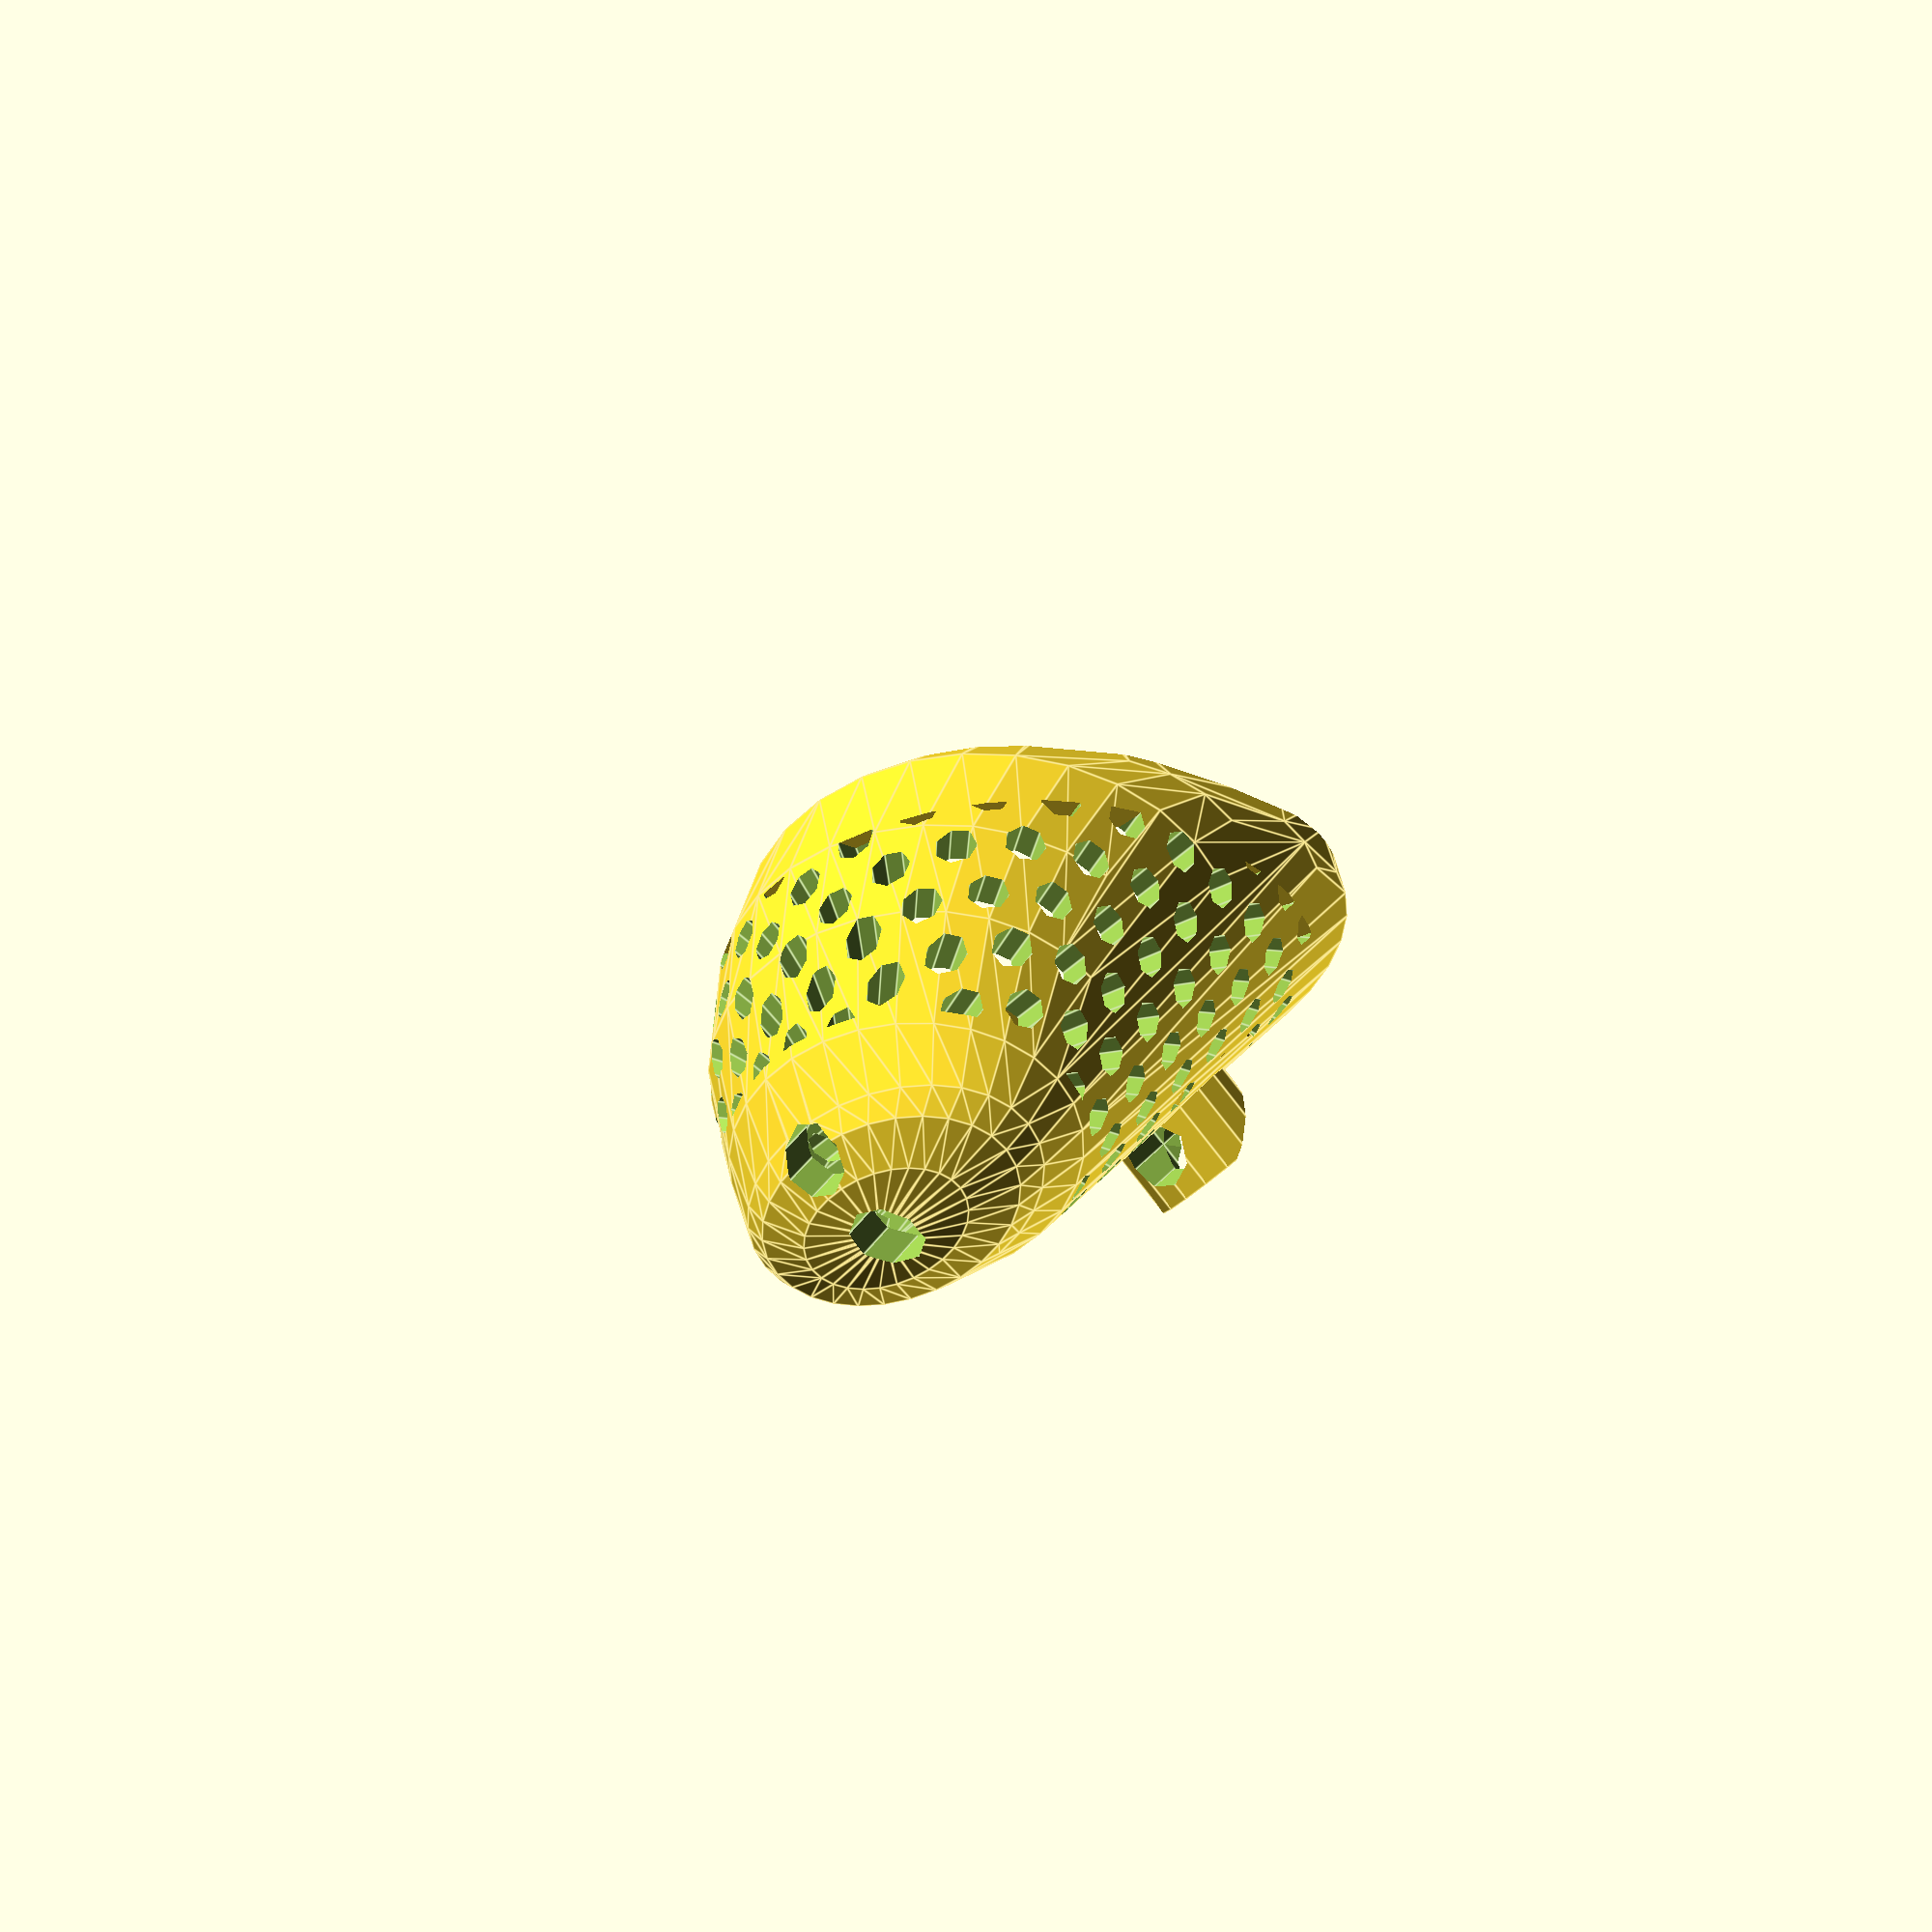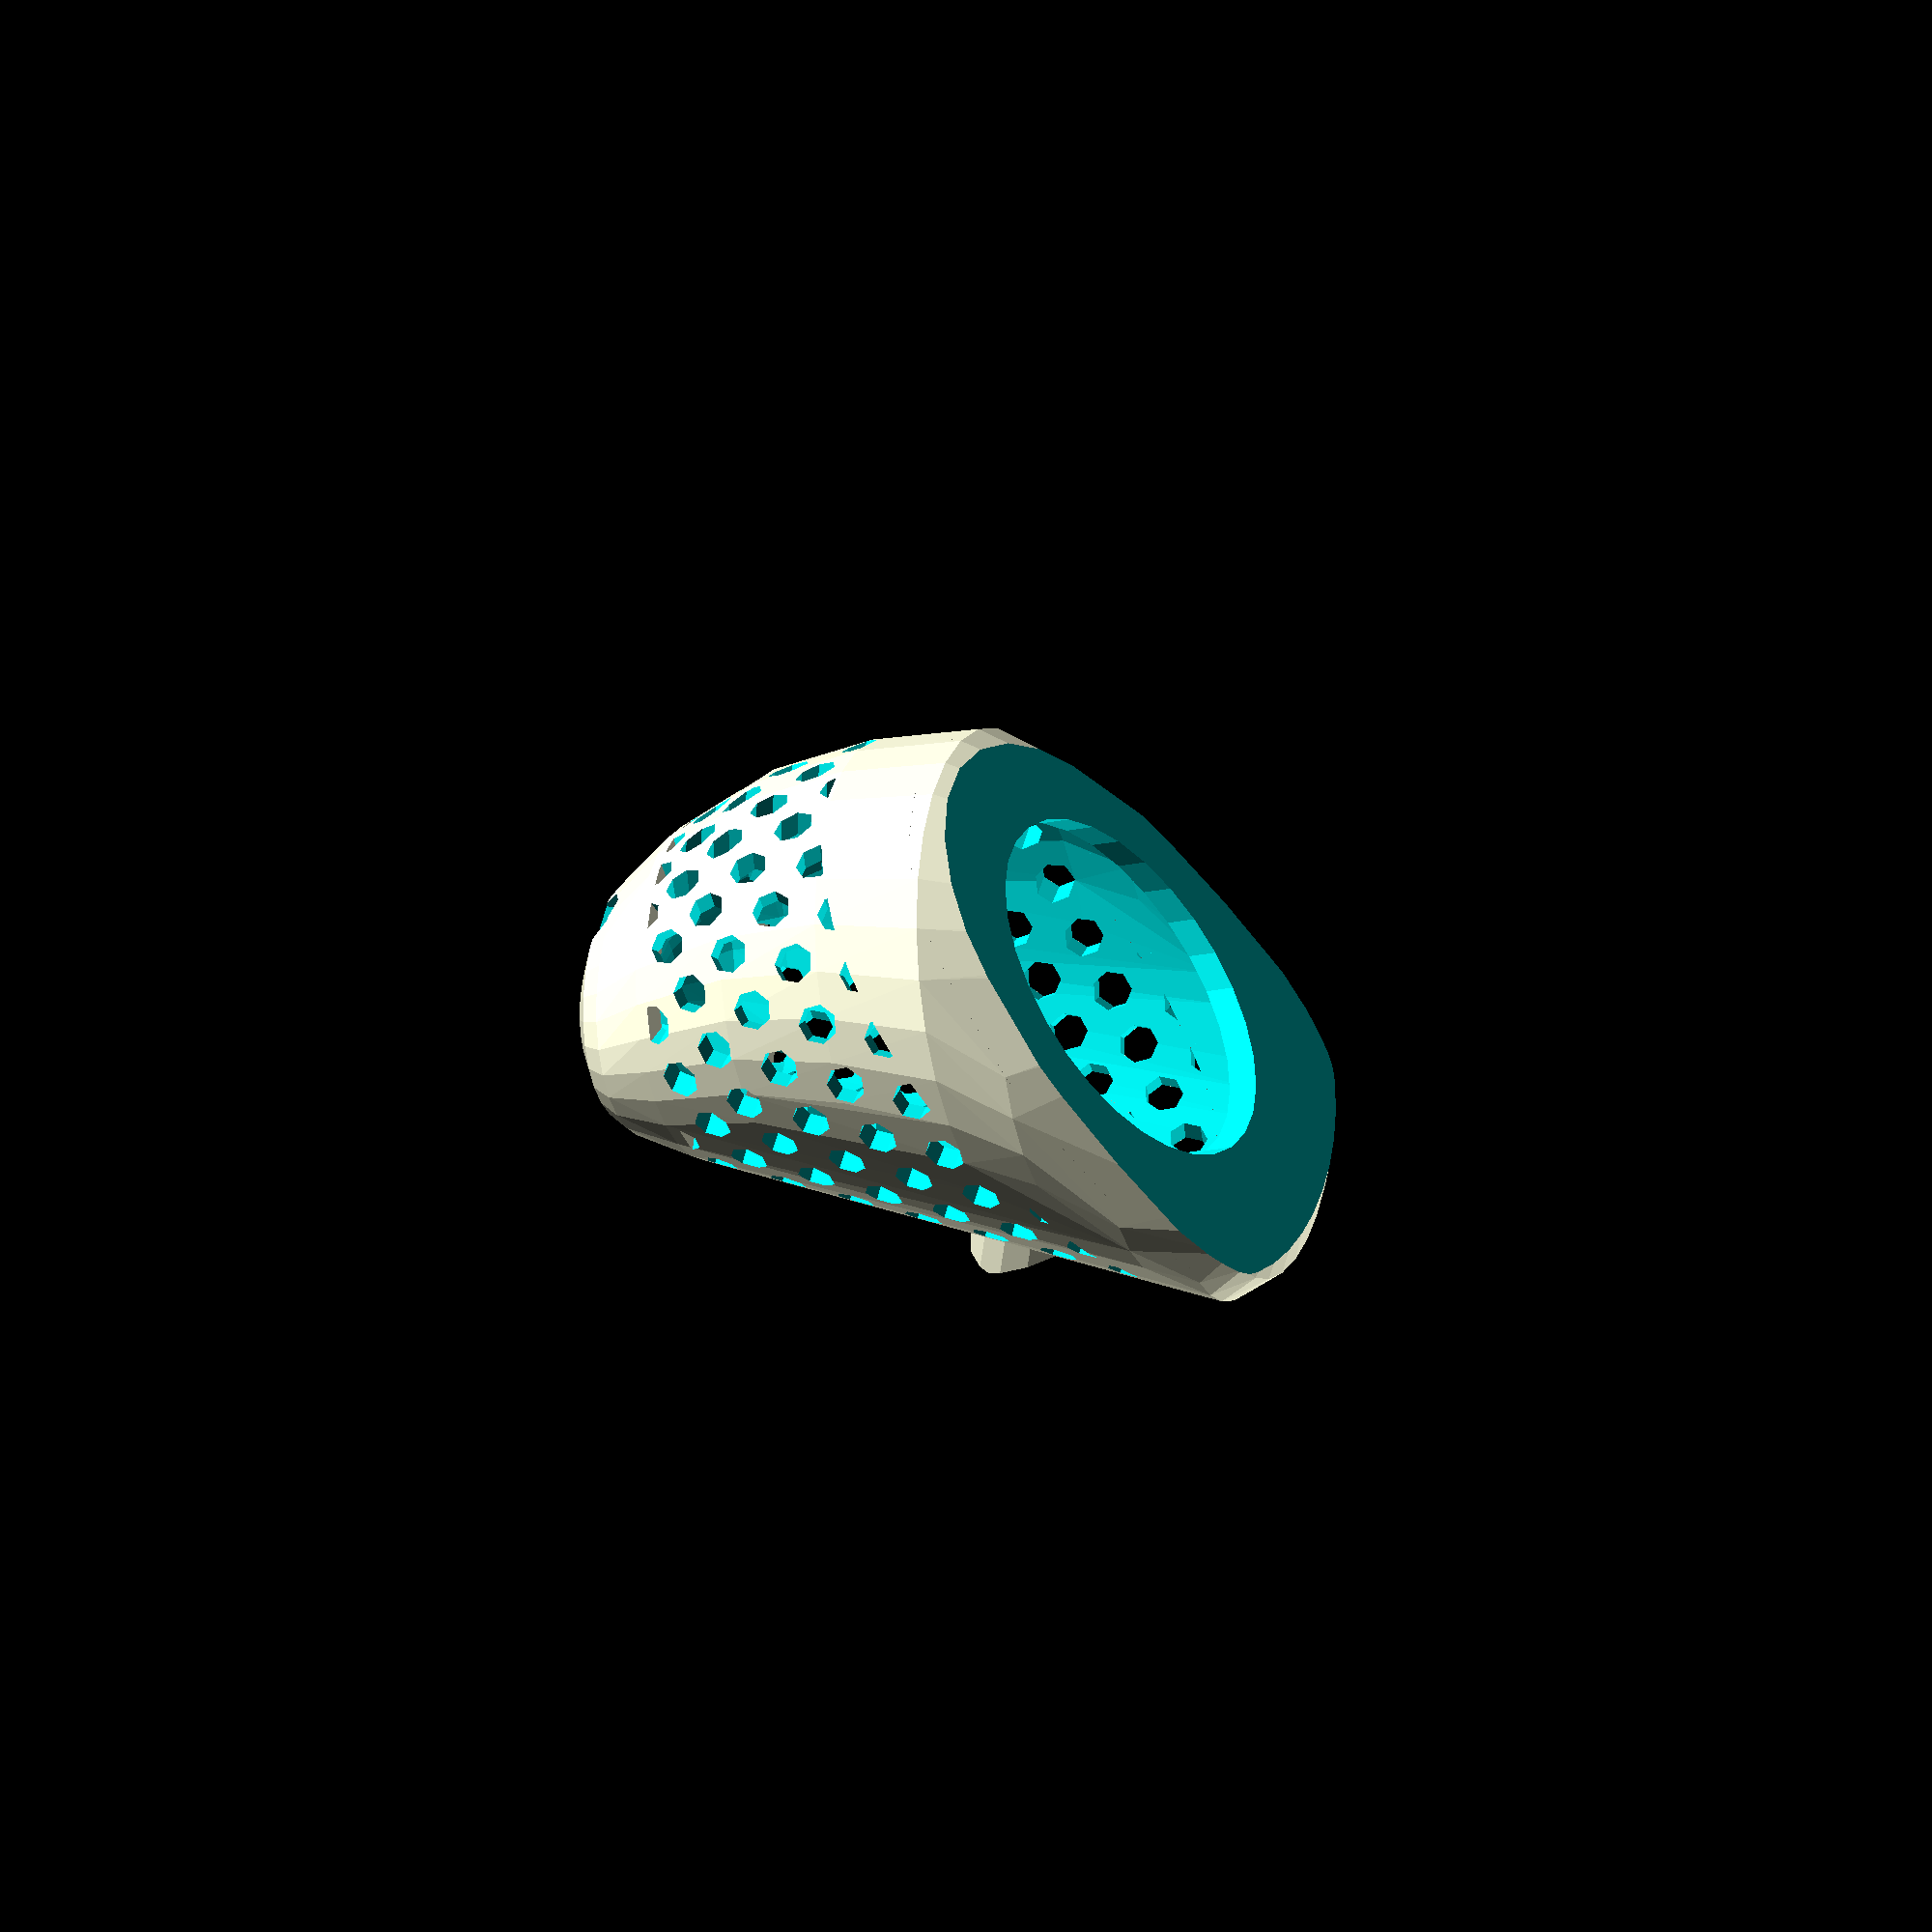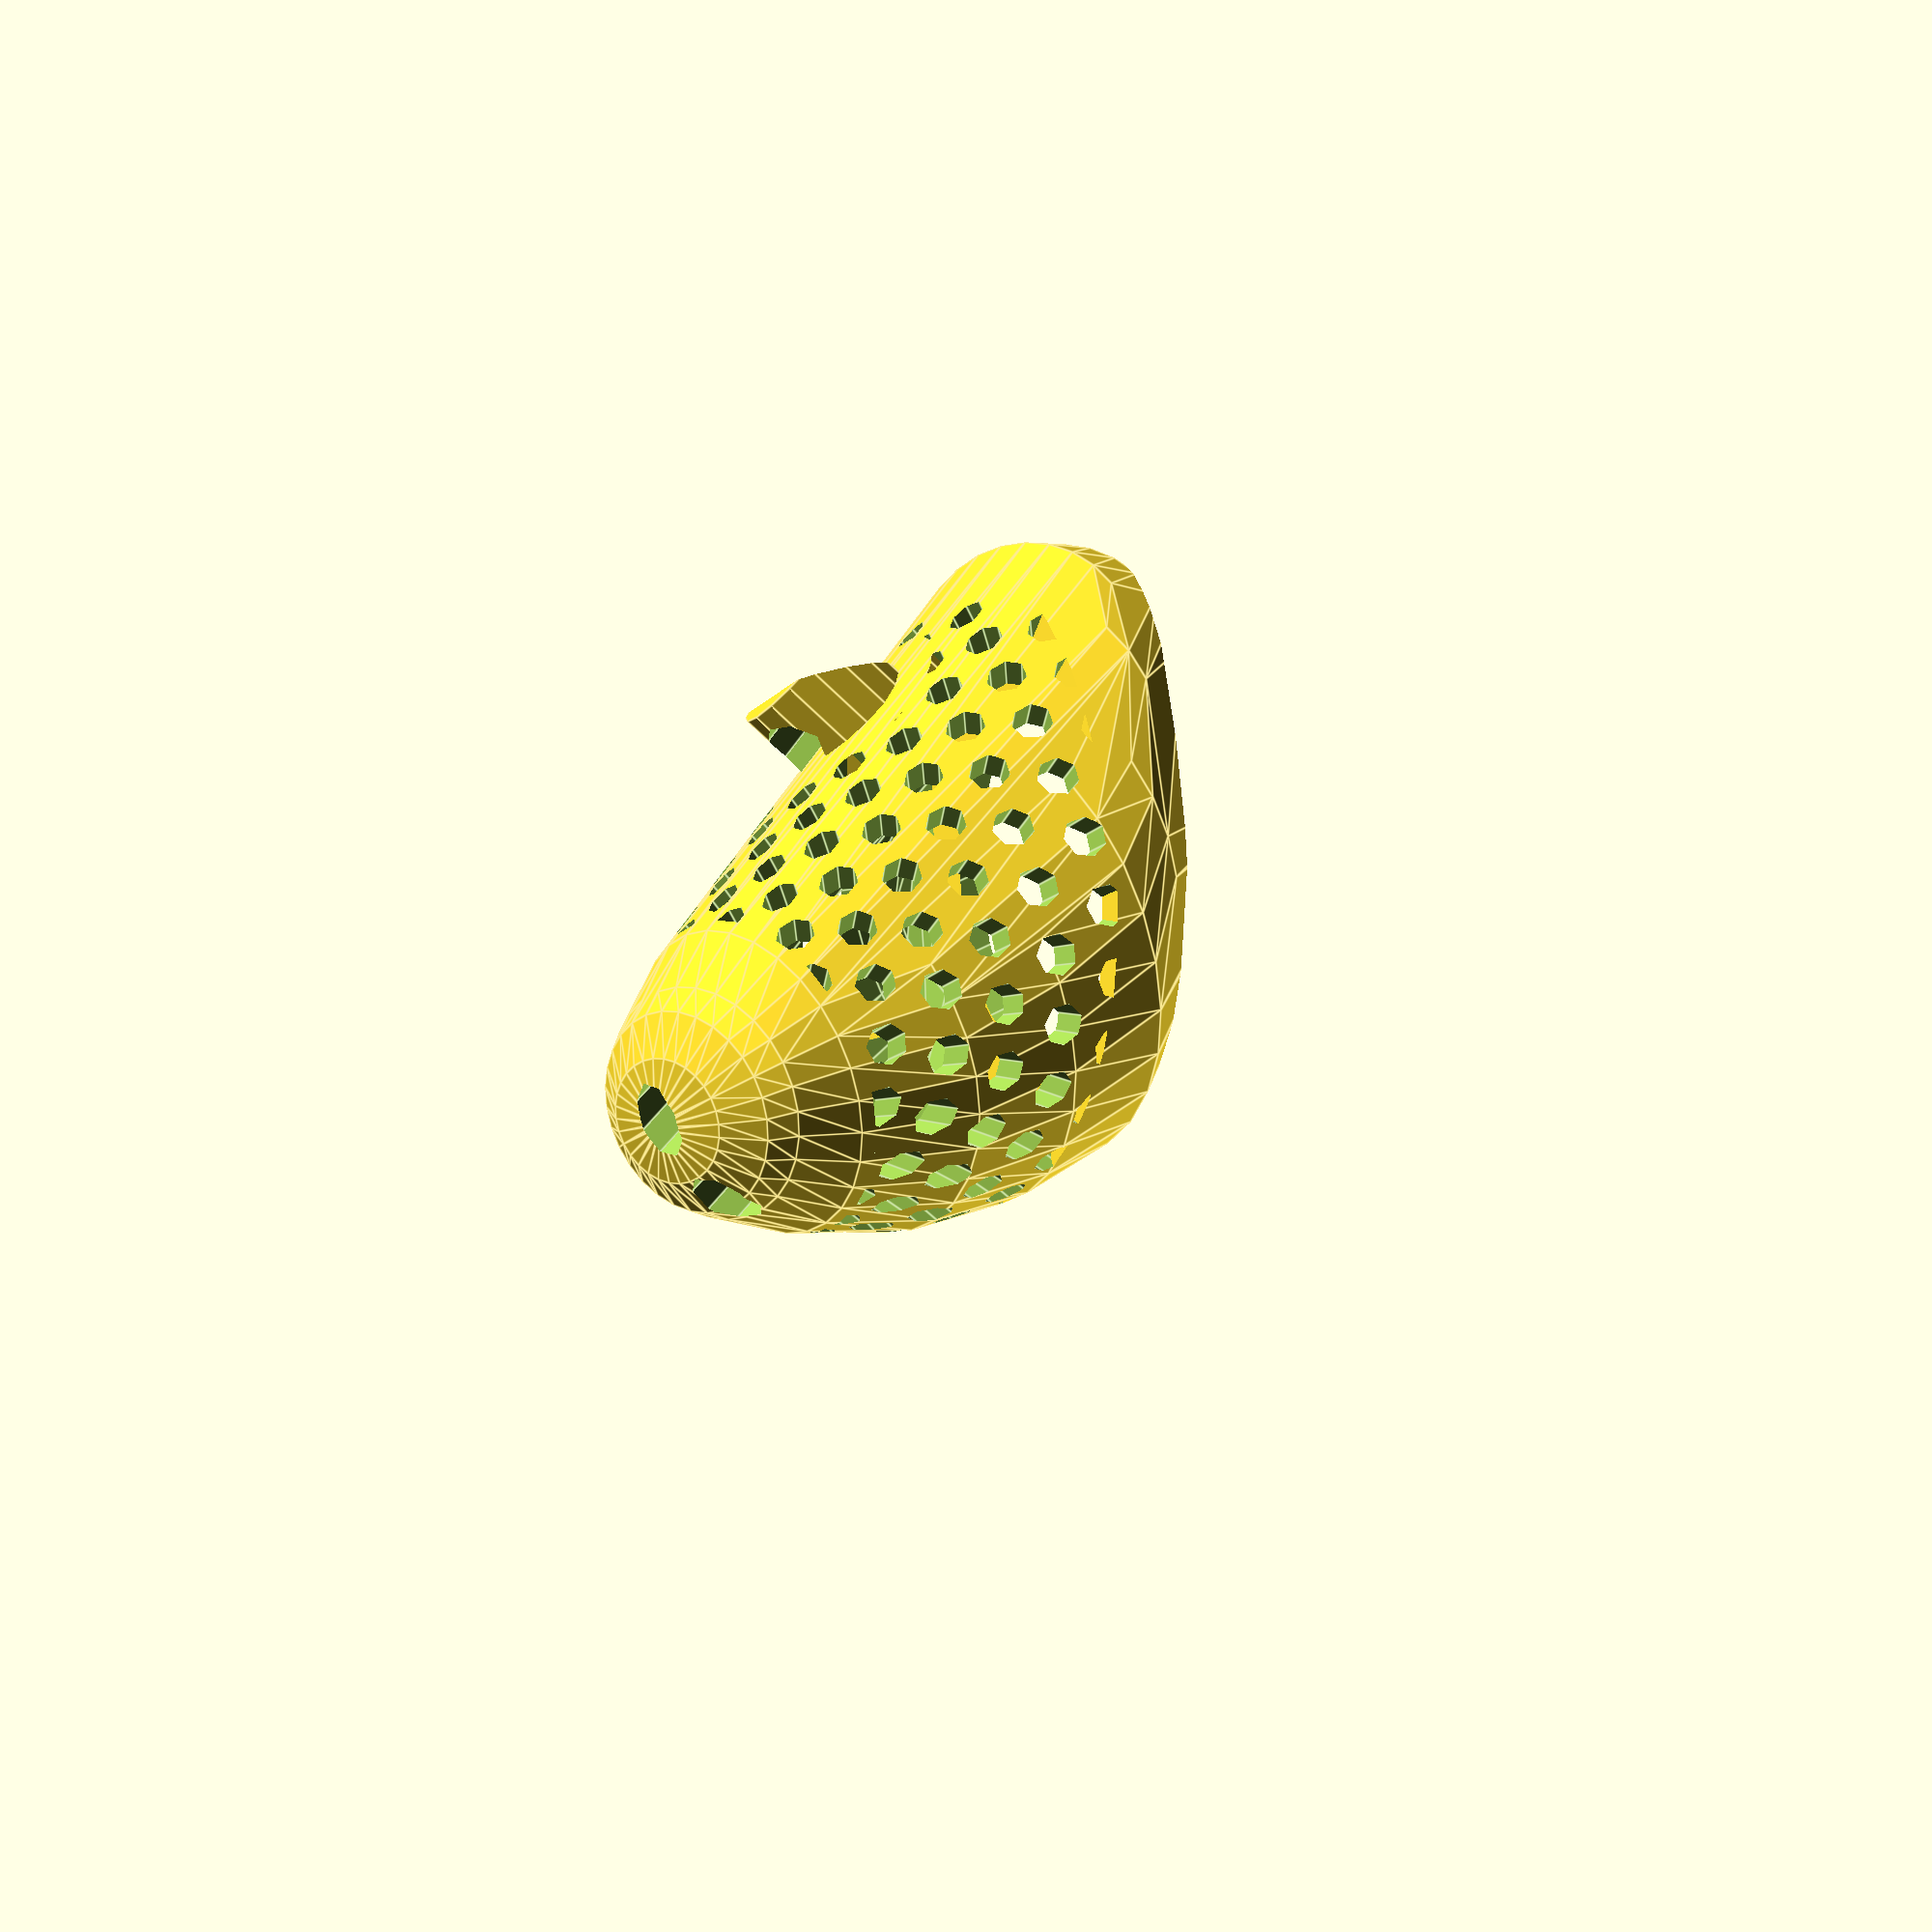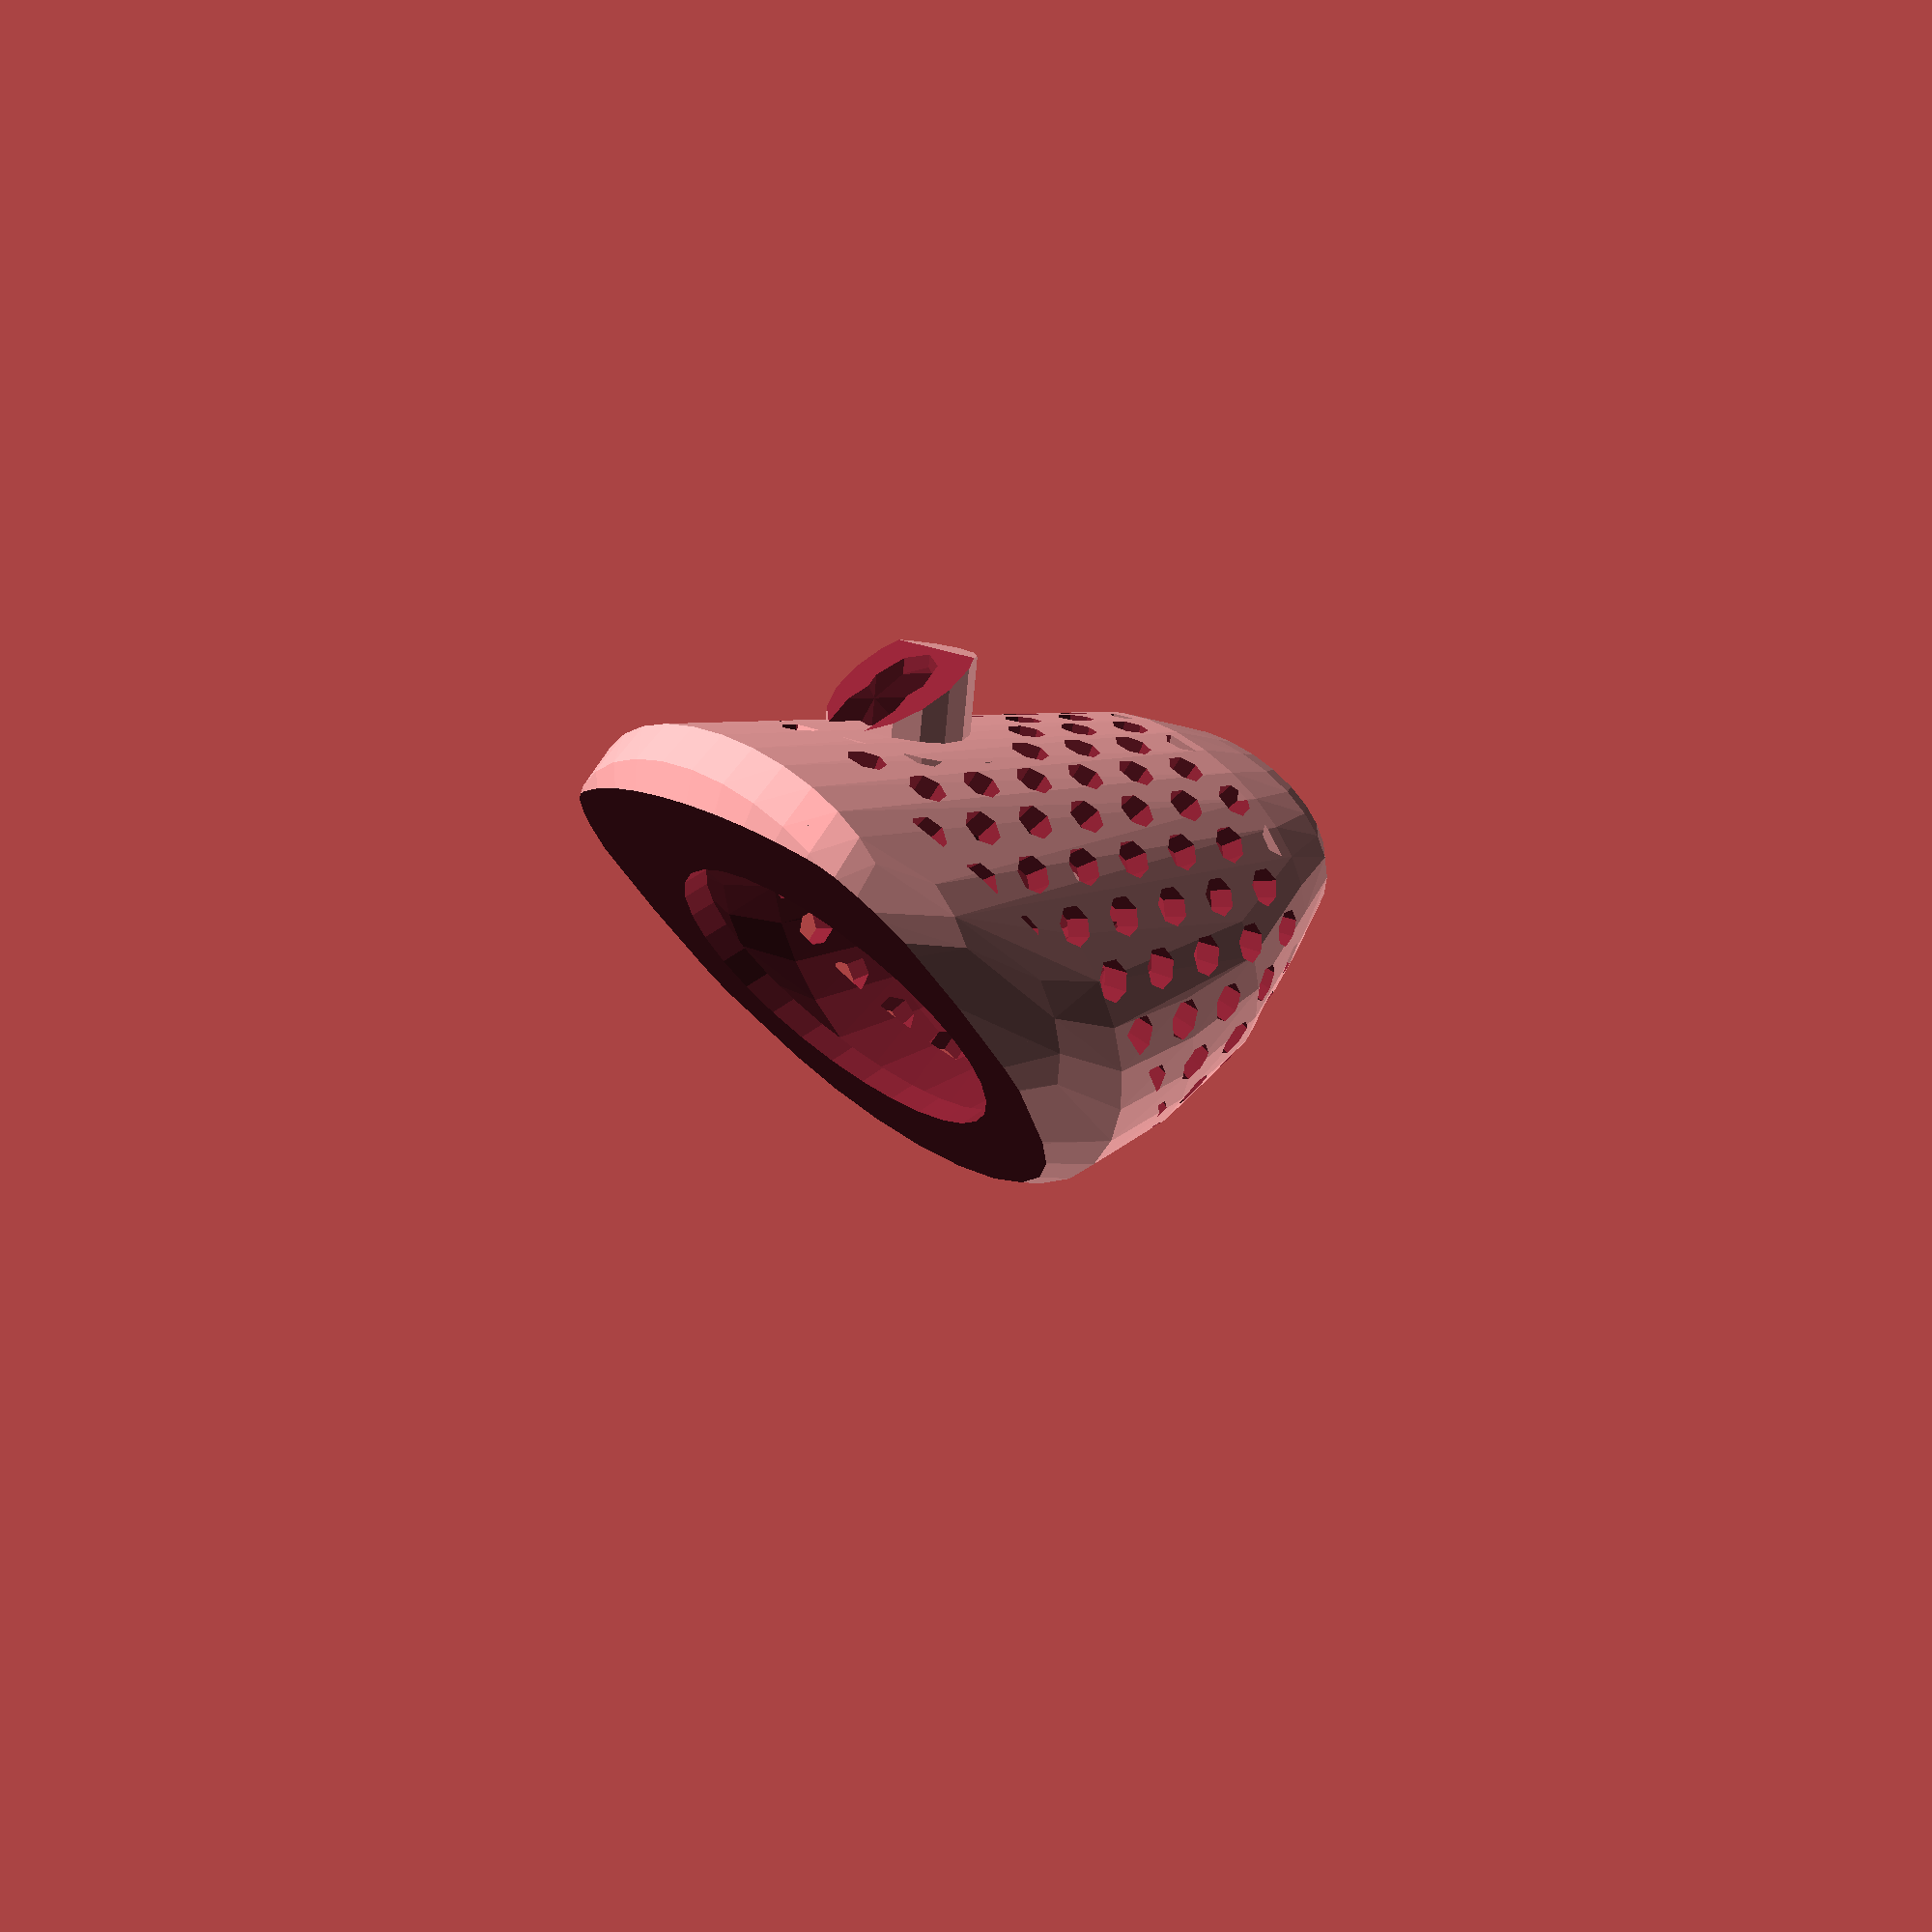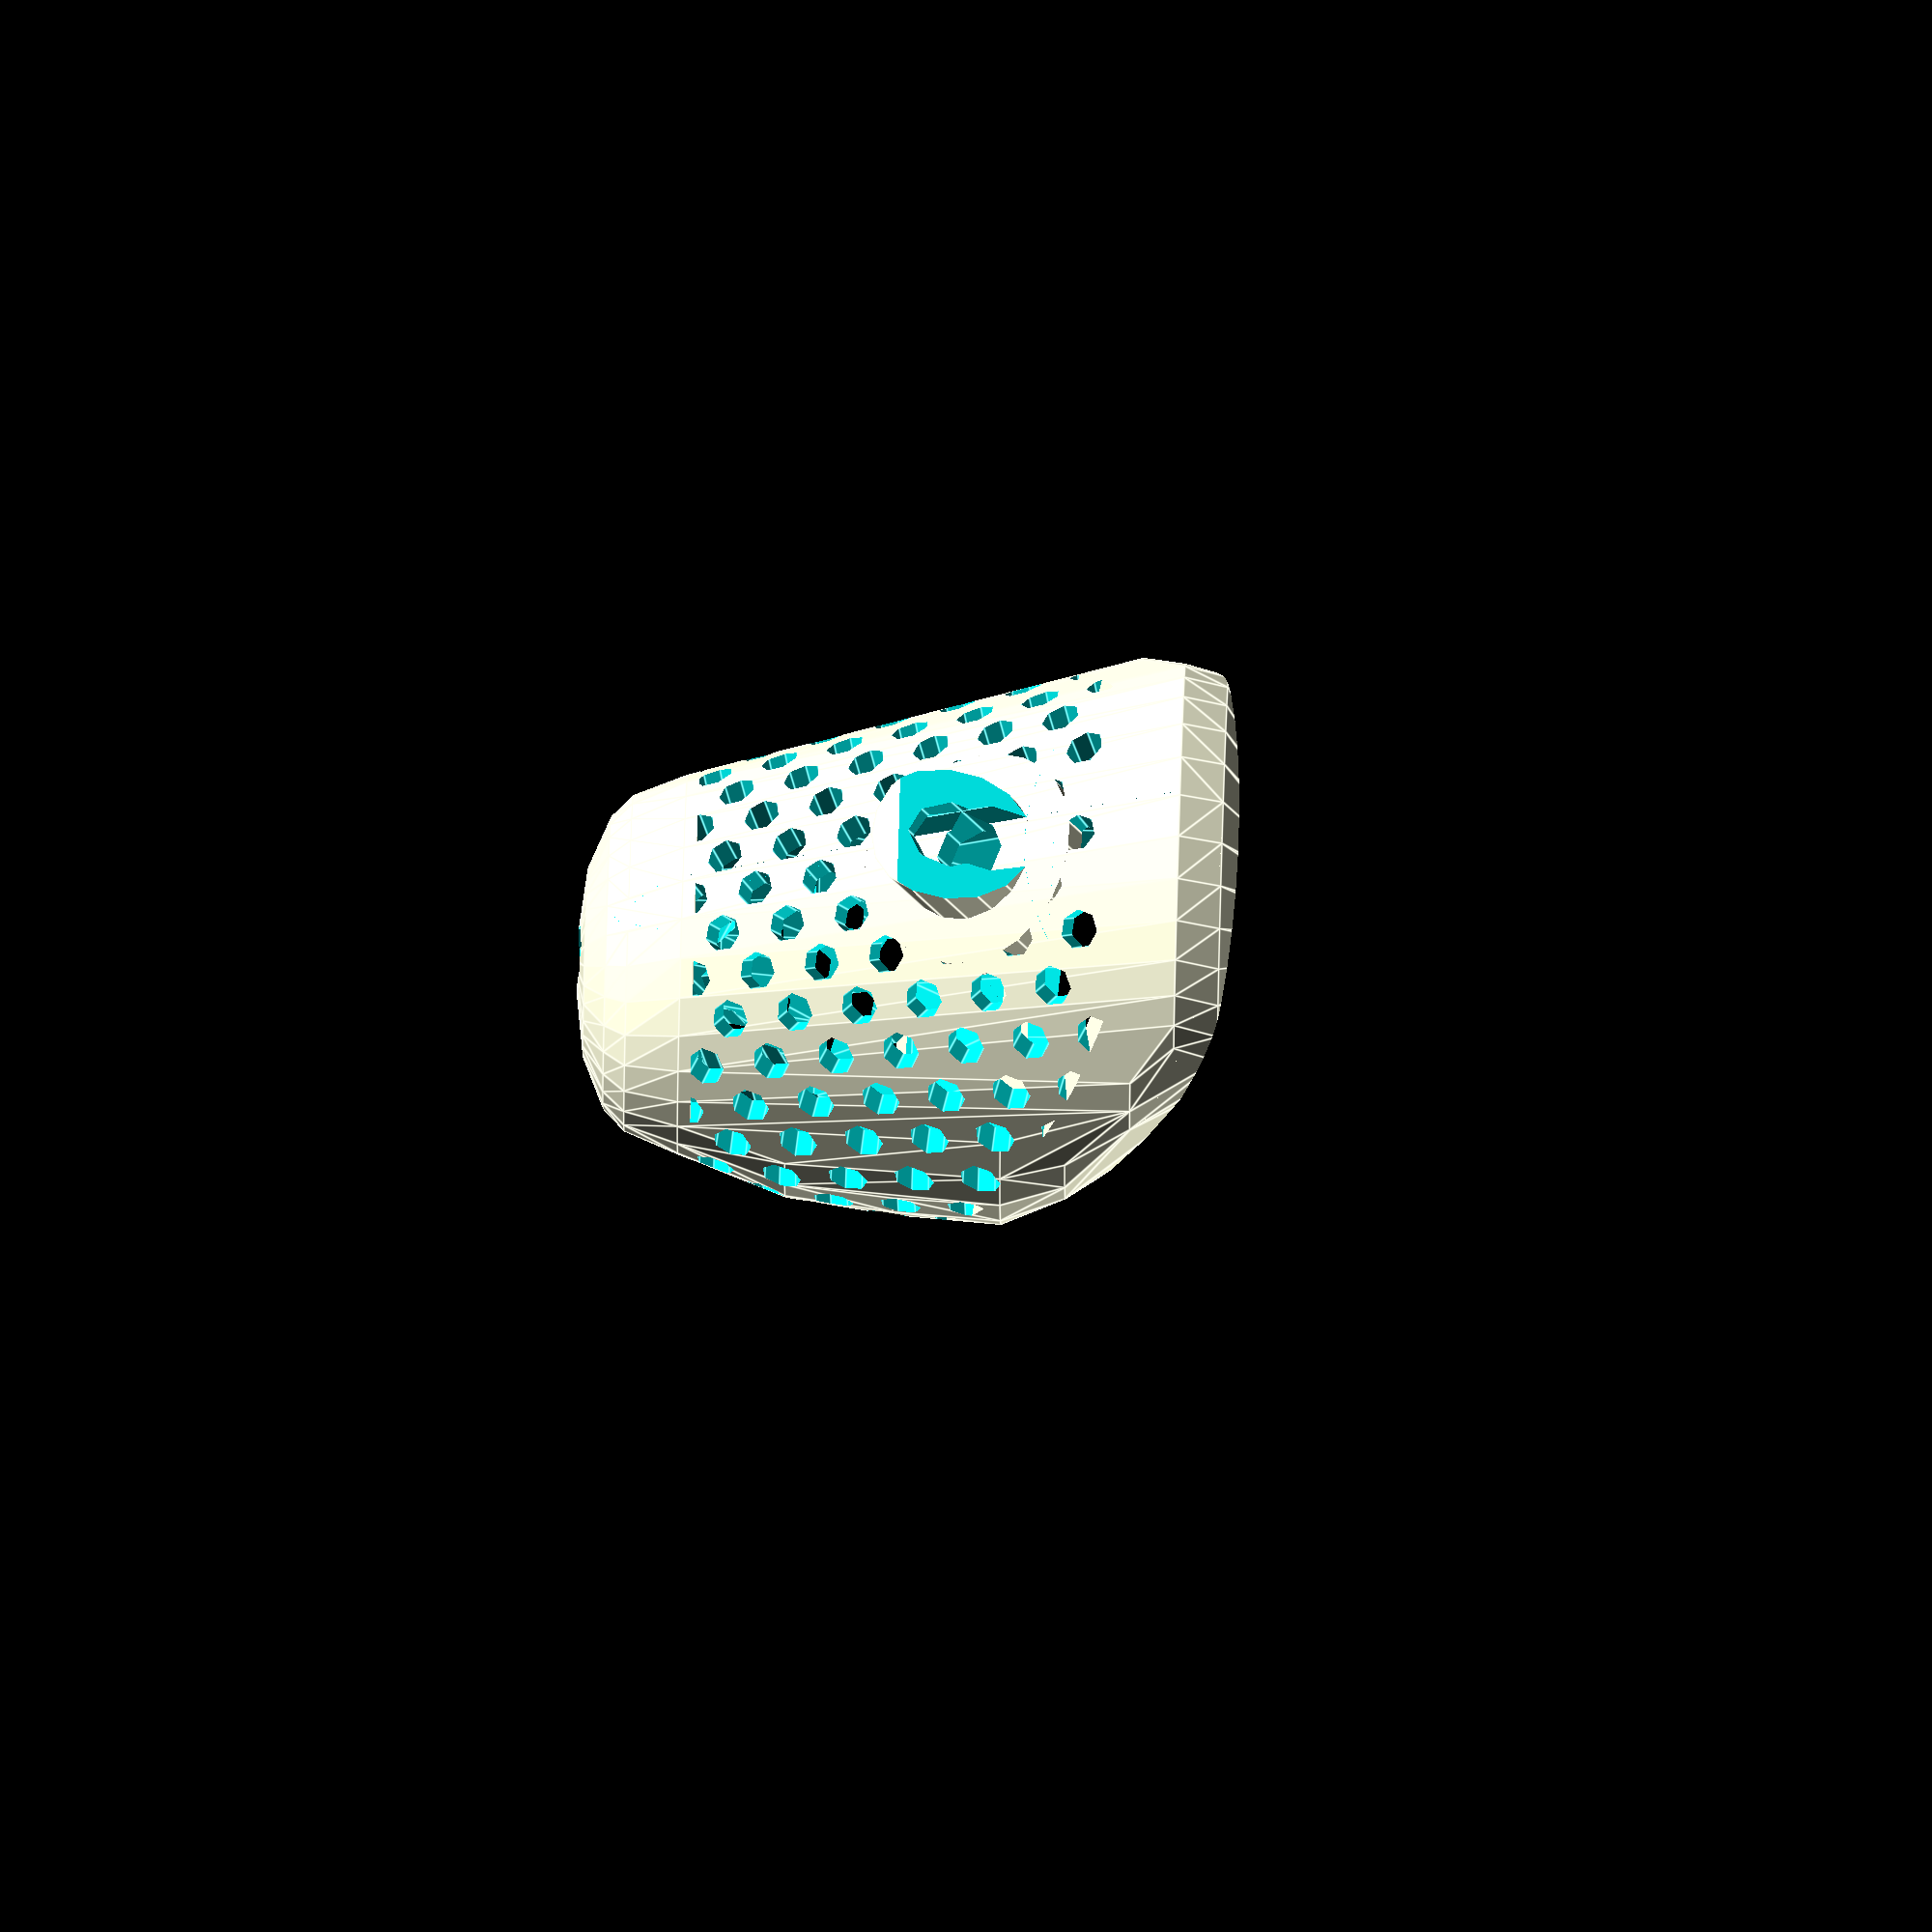
<openscad>
// fl sh 32.5 x 32.5 head 3.75 x 3.25
glansData = [ // yShift, z, x, y
[0, -15.5, 10 , 10],
[10, -10, 28 , 18],
[12, -8, 28 , 16],
[7, -6, 33 , 20],
[0, -3, 35 , 25],
[-3, 0, 35 , 31],
[-5, 5, 32.5 , 28],
[-6, 10, 30 , 23.8],
[-5, 15, 25.5 , 20],
[-5, 17.5, 23 , 15],
[-5, 18.5, 20 , 13],
[-5, 19.5, 13 , 8],
[-5, 20, 1 , 1],
];

model = 1; schachtDikte = 25; glansLengteFactor = 1.4 ;

scaleInnerGlans = 0.97;
scaleOuterGlans = scaleInnerGlans + 0.12;

module positionedOval(px, py, pz, lx, ly){
    translate([px, py, pz])
        resize([lx, ly]) cylinder(d=20, h=0.01);
}

module glans(gd, gf, binnenVerschuiving, glansLengteFactor, dikteRing){// gf x, y , z
    difference(){
        hull(){
            for( i=[0 : len(gd) -1])
                positionedOval(0, gd[i][0] * gf + binnenVerschuiving, gd[i][1] * gf * glansLengteFactor, gd[i][2] * gf , gd[i][3] * gf );   
        } 
            translate([0, -5, -21 - dikteRing])
                rotate([-22, 0, 0])
                    cube([60,60,30],center = true);        
    }
}

module shaft(lengte, dikte){
    translate([0, -1, -lengte])
        cylinder(h = lengte, d = dikte);
}


module ademRuimte(){
    aantalPerRonde = 14;
    for( ii = [0 : 16])
        for( i=[0 : aantalPerRonde -1])
                translate([0, 0, ii * 2.5 - 11])
                    rotate([90,0, ((i + ii/2) * 360) / aantalPerRonde])
                        cylinder(h=80, r1=0, r2 = 2, center=true);
}


module spuitgat(lengte, dikte){
    translate([0, -10, 0])
        cylinder(h = lengte, d = dikte);
    translate([0, -3, 0])
        cylinder(h = lengte, d = dikte);}
        
module piercinggat(lengte, dikte){
    translate([0, 14.5 + lengte / 2, 5])
        rotate([115,0, 0])
            cylinder(h = lengte, d = dikte);
}

module piercinggatVersteviging(lengte, dikte){
    translate([0, 26, 8])
        rotate([115,0, 0])
            cylinder(h = lengte, d = dikte);
}

module sleutelgat(lengte, dikte){
    rotate([25,0, 0])
        translate([0, 16, -20])        
            cylinder(h = lengte, d = dikte);}

module cbd(){
    difference(){
        difference(){
            union(){
                difference(){
                    glans(glansData, scaleOuterGlans, 0, glansLengteFactor, 2);   
                    //uitsnede();
                    difference(){
                        
                        rotate([20, 0, 0])
                            ademRuimte();
                        translate([0, -5, -15 ])
                            rotate([-23, 0, 0])
                                cube([60,60,30],center = true);
                        translate([0, -5, 37])
                                cube([60,60,30],center = true);
                        piercinggatVersteviging(23, 16);                   
                        
                    }
                    translate([0, 9, 0 ])
                        rotate([20, 0, 0])
                            spuitgat(1000,5);
                        
                }
                difference(){
                    piercinggat(10, 10);
                    sleutelgat(1000,5);
                    translate([0, 28 , 5])
                        rotate([-10,0, 0])
                            cube(20,center = true);
                    }
            }
            glans(glansData, scaleInnerGlans, -0.5, glansLengteFactor, 0);    
            piercinggat(11, 5); 
                
        }  
      union(){  
        shaft(100,schachtDikte);        
      }
    }    
}

//difference(){
    cbd();
//    translate([25, 0 , 0])
//        cube([50, 100, 100],center = true);
//}

//glans(glansData, scaleInnerGlans, glansLengteFactor, 0);    
//
//translate([0, 16 , -5])
//    rotate([20,0, 0])
//        cube([1, 20, 15],center = true);
//
//translate([0, 0 , 5])
//    rotate([20,0, 0])
//        cube([38, 1, 45],center = true);





</openscad>
<views>
elev=137.1 azim=309.0 roll=170.0 proj=p view=edges
elev=20.3 azim=232.9 roll=111.8 proj=o view=wireframe
elev=145.6 azim=137.0 roll=129.8 proj=p view=edges
elev=317.6 azim=20.0 roll=226.3 proj=p view=wireframe
elev=302.3 azim=7.7 roll=91.6 proj=o view=edges
</views>
